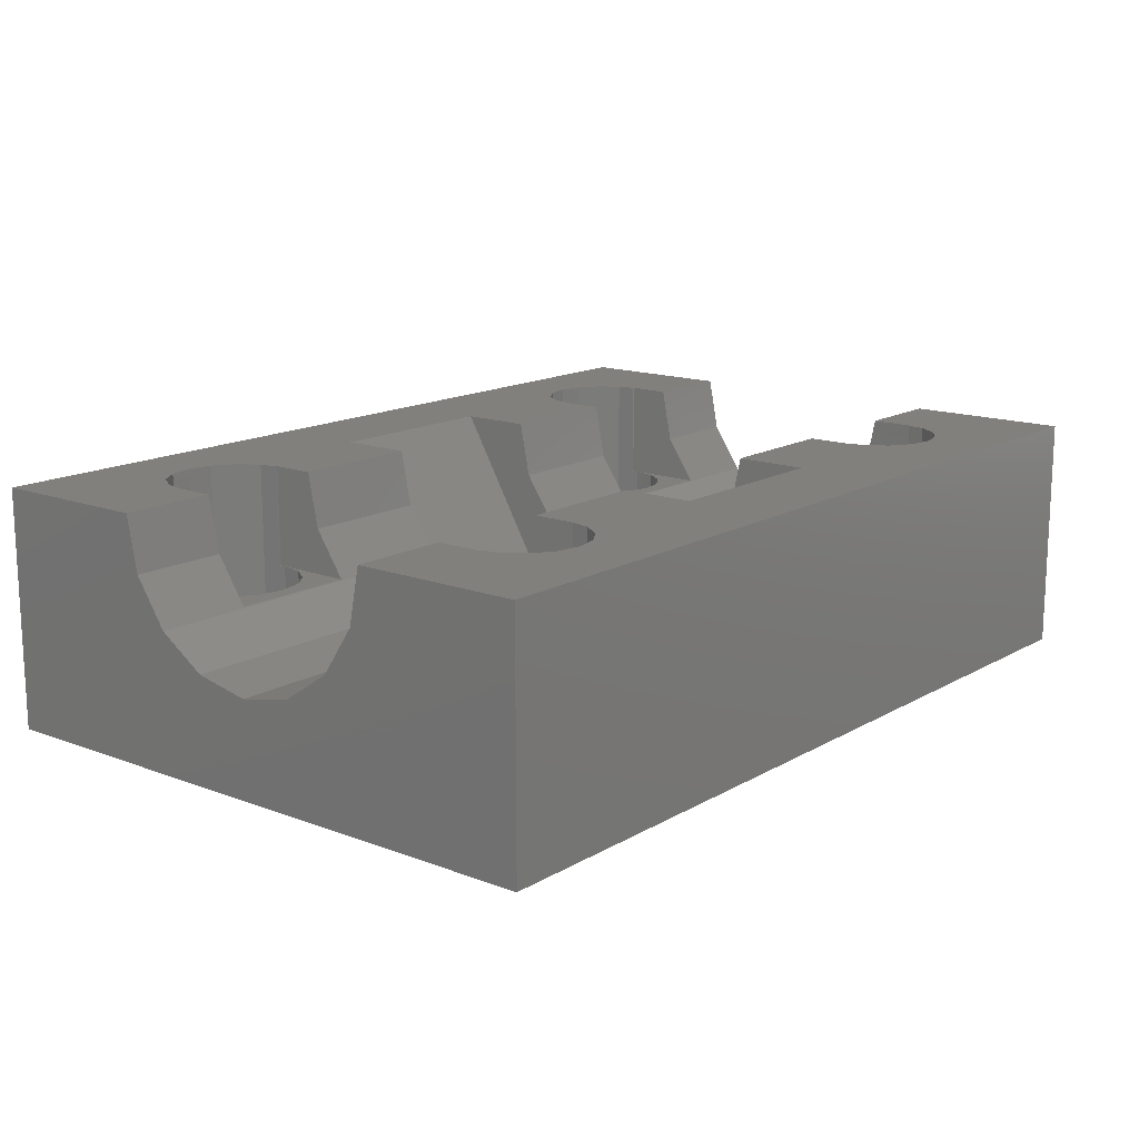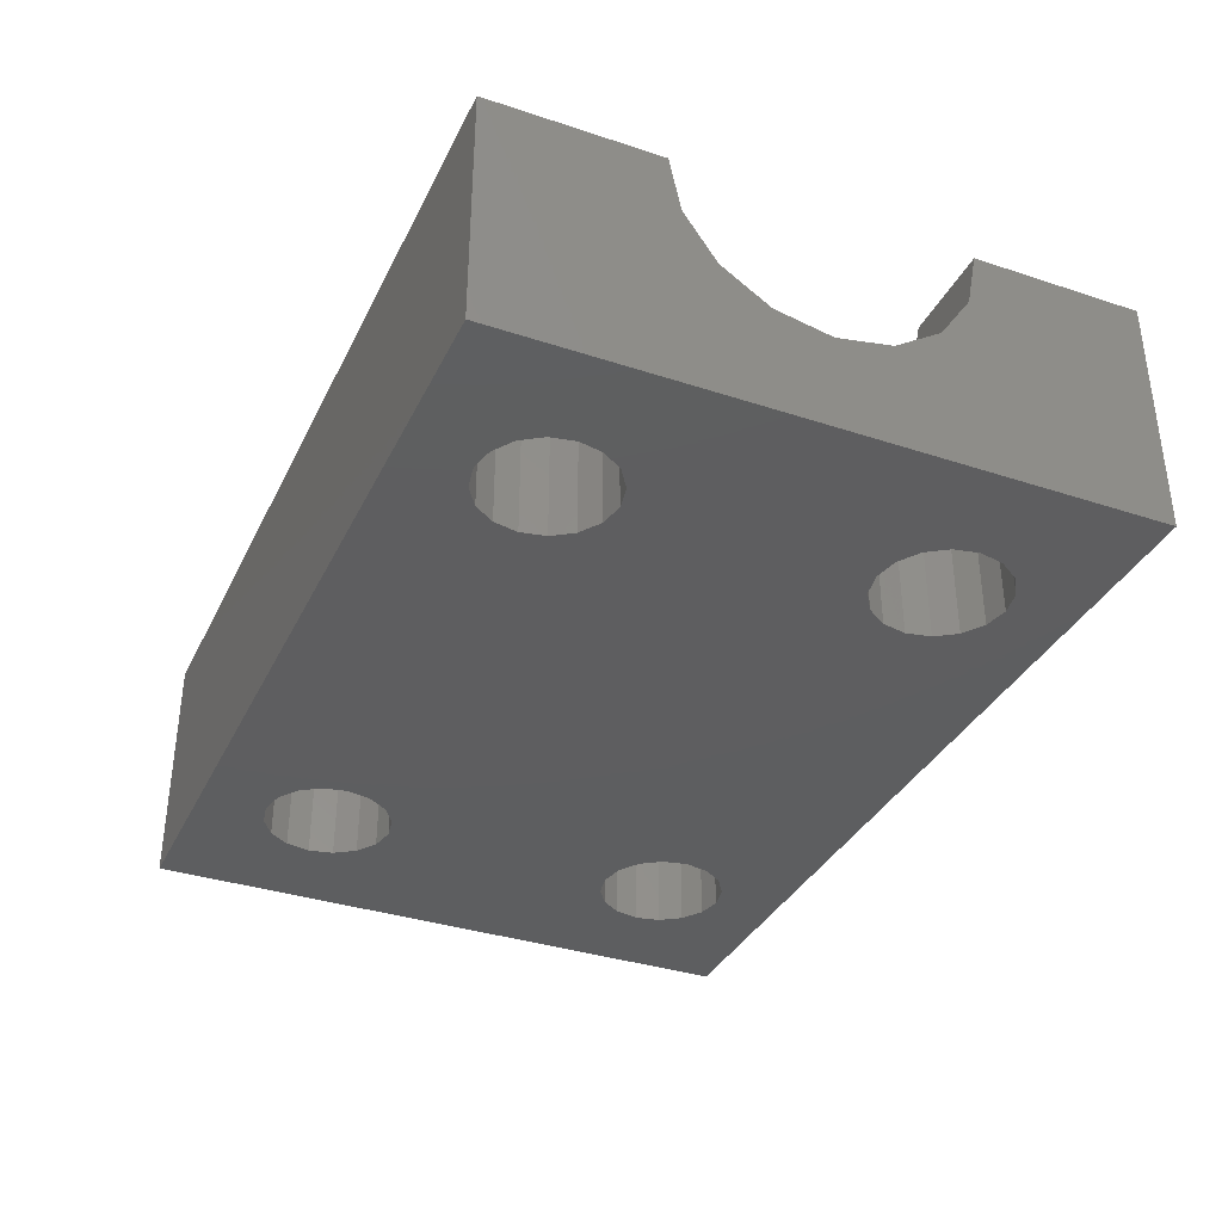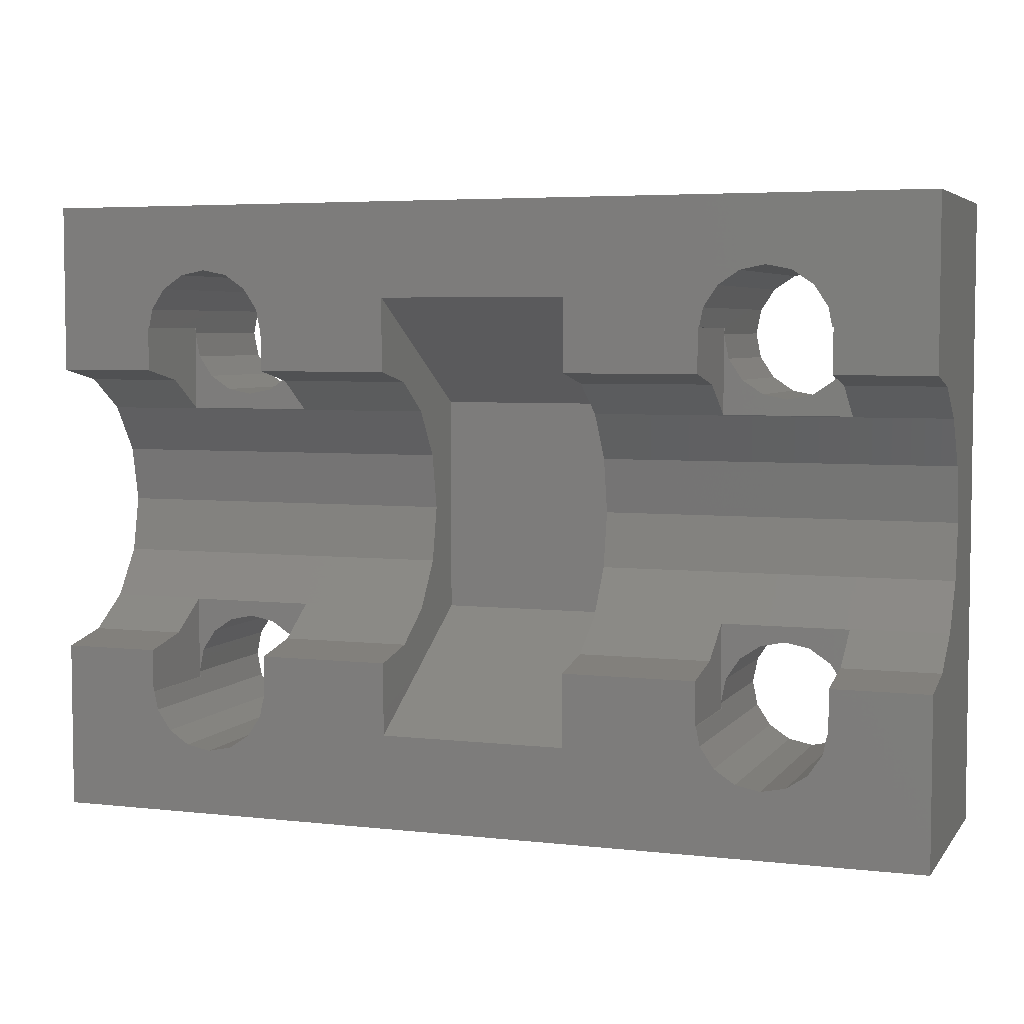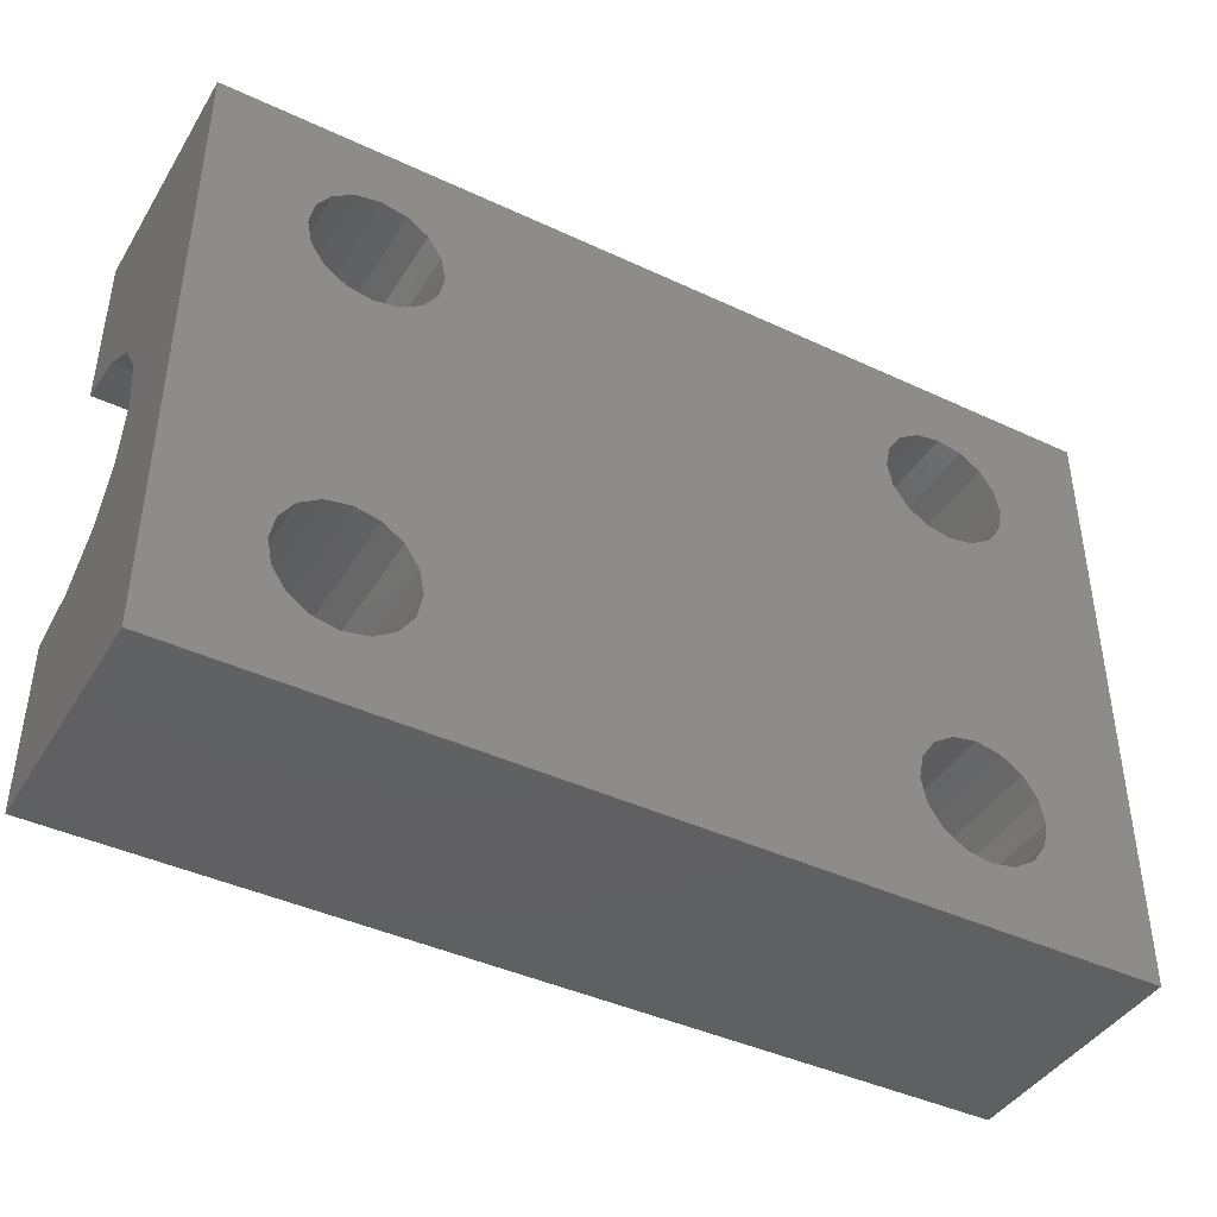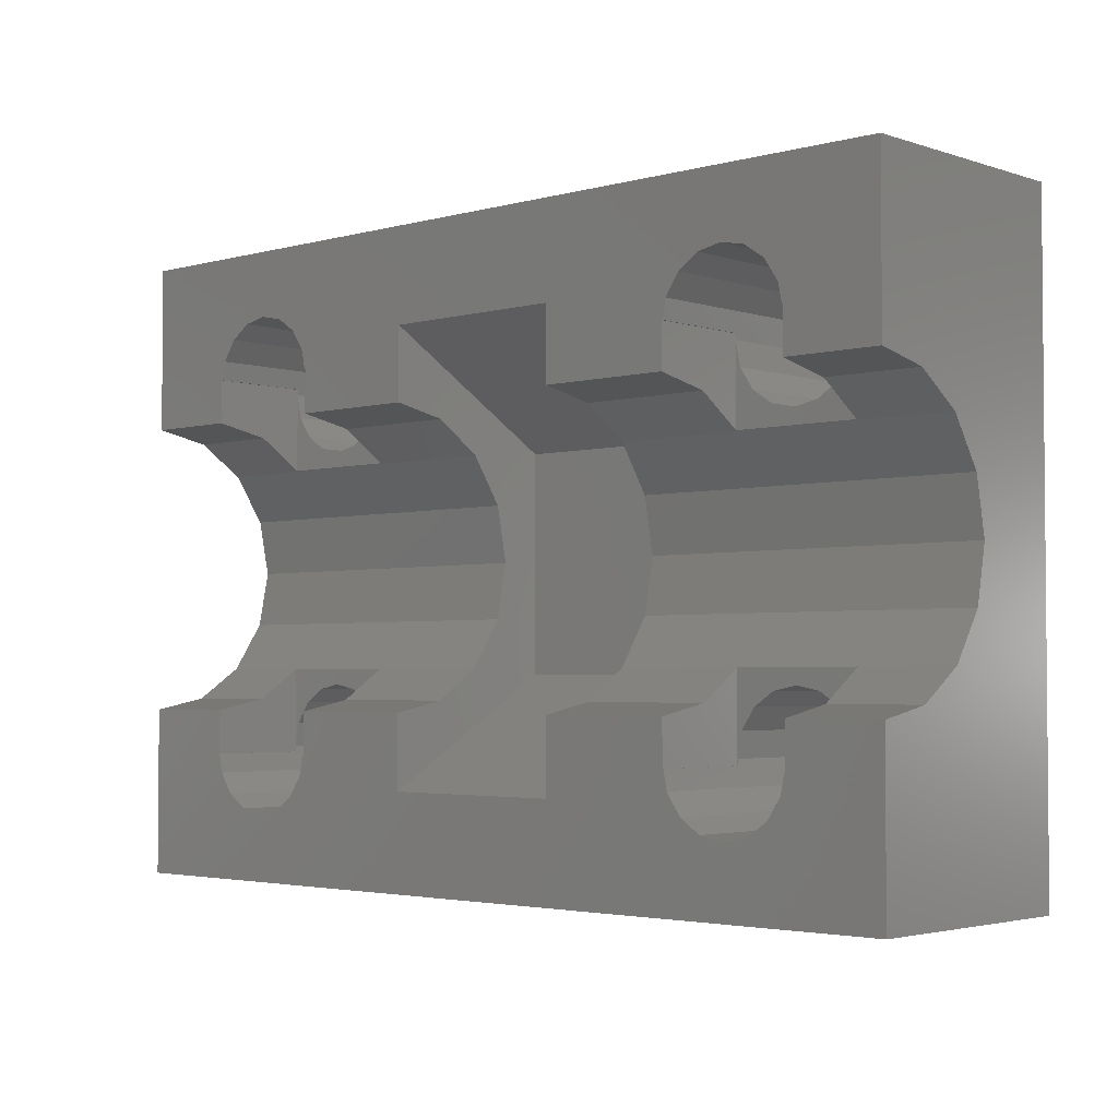
<metadata>
{"format":"stl","ext":"stl","renderer":"f3d","projection":"perspective","resolution":1024,"background":"white","views":[{"elev":14.8,"azim":-50.9,"up":"+Z"},{"elev":-35.5,"azim":66.5,"up":"+Z"},{"elev":4.9,"azim":19.7,"up":"+Y"},{"elev":-42.2,"azim":150.7,"up":"+Y"},{"elev":-3.0,"azim":42.5,"up":"+Y"}]}
</metadata>
<code>
# stl→obj: 237 verts, 486 faces
v -69.66 3.641 -24.88
v -69.79 4.283 -20.08
v -69.66 3.641 -16.59
v -93.19 0 -24.88
v -62.12 0 -24.88
v -62.12 0 -16.59
v -93.19 0 -16.59
v -74.39 7.247 -20.12
v -74.39 7.002 -23.05
v -74.39 6.164 -18.5
v -62.12 21.53 -16.59
v -62.12 21.53 -24.88
v -93.19 21.53 -16.59
v -93.19 21.53 -24.88
v -89.83 6.164 -18.5
v -89.83 4.483 -20.08
v -89.83 7.224 -20.08
v -74.39 18.3 -16.59
v -80.87 14.56 -23.05
v -74.39 14.56 -23.05
v -89.18 2.927 -24.88
v -88.47 2.45 -24.88
v -66.07 18.64 -24.88
v -66.79 19.12 -24.88
v -89.18 2.927 -16.59
v -88.47 2.45 -16.59
v -85.59 3.641 -16.59
v -80.87 5.784 -16.59
v -85.43 4.283 -16.59
v -87.63 2.283 -16.59
v -93.19 14.32 -20.12
v -80.87 14.32 -20.12
v -85.43 14.34 -20.08
v -85.59 17.92 -24.88
v -85.43 17.08 -20.08
v -85.47 17.28 -20.08
v -86.07 6.039 -20.08
v -85.43 7.224 -20.08
v -86.79 6.515 -20.08
v -66.07 18.64 -16.59
v -66.79 19.12 -16.59
v -93.19 15.78 -16.59
v -93.19 15.4 -18.5
v -65.43 17.08 -20.08
v -65.43 14.34 -20.08
v -65.43 15.4 -18.5
v -74.39 12.7 -21.2
v -62.12 10.78 -21.58
v -62.12 12.7 -21.2
v -85.59 16.24 -24.88
v -77.65 10.77 -24.88
v -86.07 15.53 -24.88
v -74.39 8.869 -21.2
v -69.83 4.483 -24.88
v -69.66 5.325 -24.88
v -69.66 5.325 -20.08
v -85.43 15.4 -18.5
v -80.87 15.4 -18.5
v -85.43 15.78 -16.59
v -86.07 2.927 -16.59
v -74.39 3.27 -16.59
v -80.87 3.27 -16.59
v -69.66 16.24 -20.08
v -69.83 14.34 -20.08
v -69.18 15.53 -20.08
v -65.43 4.483 -20.08
v -65.43 7.224 -20.08
v -65.59 5.325 -20.08
v -62.12 14.32 -20.12
v -65.59 17.92 -16.59
v -65.47 17.28 -16.59
v -65.43 17.28 -16.59
v -89.83 14.34 -20.08
v -80.87 6.164 -18.5
v -67.63 19.28 -16.59
v -80.87 10.78 -21.58
v -80.87 7.002 -23.05
v -87.63 2.283 -24.88
v -93.19 6.164 -18.5
v -93.19 7.247 -20.12
v -89.66 17.92 -24.88
v -89.66 17.92 -16.59
v -89.79 17.28 -20.08
v -62.12 6.164 -18.5
v -62.12 5.784 -16.59
v -65.43 6.164 -18.5
v -62.12 7.247 -20.12
v -86.07 6.039 -24.88
v -85.59 5.325 -24.88
v -80.87 18.3 -16.59
v -65.59 3.641 -24.88
v -66.07 2.927 -16.59
v -65.59 3.641 -16.59
v -86.07 18.64 -24.88
v -85.59 17.92 -16.59
v -86.07 18.64 -16.59
v -65.43 17.08 -24.88
v -65.59 17.92 -24.88
v -62.12 8.869 -21.2
v -74.39 10.78 -21.58
v -93.19 10.78 -21.58
v -93.19 5.784 -16.59
v -65.43 4.283 -16.59
v -65.47 4.283 -16.59
v -85.59 5.325 -20.08
v -87.63 19.28 -16.59
v -88.47 19.12 -16.59
v -85.43 17.08 -24.88
v -85.59 16.24 -20.08
v -89.66 3.641 -16.59
v -89.79 4.283 -16.59
v -89.83 4.283 -16.59
v -69.83 7.224 -20.08
v -89.83 17.08 -20.08
v -89.66 16.24 -20.08
v -66.07 6.039 -20.08
v -74.39 5.784 -16.59
v -69.18 18.64 -16.59
v -74.39 15.78 -16.59
v -89.83 17.08 -24.88
v -93.19 12.7 -21.2
v -89.66 3.641 -24.88
v -89.79 4.283 -20.08
v -74.39 14.32 -20.12
v -85.43 4.483 -20.08
v -89.18 15.53 -24.88
v -89.66 5.325 -24.88
v -89.66 16.24 -24.88
v -80.87 12.7 -21.2
v -67.63 6.683 -20.08
v -80.87 7.247 -20.12
v -62.12 15.4 -18.5
v -85.43 5.784 -16.59
v -69.83 4.483 -20.08
v -69.18 6.039 -20.08
v -68.47 2.45 -16.59
v -67.63 2.283 -24.88
v -68.47 2.45 -24.88
v -69.18 2.927 -24.88
v -69.18 2.927 -16.59
v -85.43 4.483 -24.88
v -74.39 15.4 -18.5
v -89.18 18.64 -16.59
v -85.47 17.28 -16.59
v -85.43 17.28 -16.59
v -86.07 15.53 -20.08
v -86.07 2.927 -24.88
v -86.79 2.45 -16.59
v -66.79 15.05 -20.08
v -66.07 15.53 -20.08
v -89.18 6.039 -20.08
v -89.66 5.325 -20.08
v -89.18 6.039 -24.88
v -66.79 6.515 -20.08
v -89.83 17.28 -16.59
v -89.83 17.28 -20.08
v -89.18 18.64 -24.88
v -89.83 5.784 -16.59
v -88.47 19.12 -24.88
v -87.63 19.28 -24.88
v -65.59 5.325 -24.88
v -66.07 6.039 -24.88
v -65.43 15.78 -16.59
v -66.07 15.53 -24.88
v -65.59 16.24 -24.88
v -66.79 15.05 -24.88
v -66.79 6.515 -24.88
v -67.63 6.683 -24.88
v -68.47 6.515 -20.08
v -65.43 4.483 -24.88
v -86.79 15.05 -20.08
v -80.87 15.78 -16.59
v -85.47 4.283 -16.59
v -66.79 2.45 -16.59
v -67.63 2.283 -16.59
v -69.79 4.283 -16.59
v -69.83 4.283 -16.59
v -87.63 6.683 -24.88
v -87.63 6.683 -20.08
v -69.66 17.92 -16.59
v -69.83 17.28 -16.59
v -69.79 17.28 -16.59
v -69.83 15.4 -18.5
v -69.83 17.08 -20.08
v -68.47 19.12 -24.88
v -68.47 19.12 -16.59
v -89.83 4.483 -24.88
v -80.87 8.869 -21.2
v -93.19 8.869 -21.2
v -65.59 16.24 -20.08
v -89.18 15.53 -20.08
v -68.47 15.05 -20.08
v -69.83 6.164 -18.5
v -88.47 15.05 -24.88
v -62.12 15.78 -16.59
v -86.79 2.45 -24.88
v -65.47 4.283 -20.08
v -65.43 5.784 -16.59
v -69.83 5.784 -16.59
v -69.83 15.78 -16.59
v -69.18 6.039 -24.88
v -88.47 6.515 -20.08
v -89.83 15.4 -18.5
v -89.79 17.28 -16.59
v -88.47 15.05 -20.08
v -87.63 14.88 -20.08
v -69.66 17.92 -24.88
v -69.18 18.64 -24.88
v -67.63 14.88 -20.08
v -69.79 17.28 -20.08
v -85.59 3.641 -24.88
v -85.47 4.283 -20.08
v -67.63 19.28 -24.88
v -66.07 2.927 -24.88
v -66.79 2.45 -24.88
v -89.83 15.78 -16.59
v -86.79 19.12 -24.88
v -86.79 6.515 -24.88
v -65.43 4.283 -20.08
v -89.83 4.283 -20.08
v -69.83 4.283 -20.08
v -65.43 17.28 -20.08
v -65.47 17.28 -20.08
v -69.83 17.28 -20.08
v -85.43 17.28 -20.08
v -85.43 4.283 -20.08
v -85.43 6.164 -18.5
v -87.63 14.88 -24.88
v -88.47 6.515 -24.88
v -68.47 6.515 -24.88
v -69.66 16.24 -24.88
v -69.18 15.53 -24.88
v -68.47 15.05 -24.88
v -69.83 17.08 -24.88
v -86.79 19.12 -16.59
v -86.79 15.05 -24.88
v -67.63 14.88 -24.88
f 1 2 3
f 4 5 6
f 7 4 6
f 8 9 10
f 11 12 13
f 12 14 13
f 15 16 17
f 18 19 20
f 4 21 22
f 12 23 24
f 25 7 26
f 27 28 29
f 26 7 30
f 31 32 33
f 34 35 36
f 37 38 39
f 40 11 41
f 42 13 43
f 44 45 46
f 47 48 49
f 50 51 52
f 53 9 8
f 54 55 56
f 57 58 59
f 60 28 27
f 61 9 62
f 63 64 65
f 66 67 68
f 12 69 49
f 70 71 72
f 33 73 31
f 74 28 62
f 75 41 11
f 76 77 19
f 20 19 77
f 4 22 78
f 79 80 7
f 81 82 83
f 84 85 6
f 86 84 87
f 37 88 89
f 24 40 41
f 90 19 18
f 91 92 93
f 94 95 96
f 97 98 12
f 99 100 53
f 14 4 101
f 79 7 102
f 93 103 104
f 105 37 89
f 106 13 107
f 108 50 109
f 110 111 112
f 113 67 87
f 114 73 115
f 68 67 116
f 117 10 61
f 118 18 119
f 81 120 14
f 101 76 121
f 122 123 110
f 49 124 47
f 125 38 105
f 126 127 128
f 121 76 129
f 130 67 113
f 80 38 131
f 132 69 11
f 29 28 133
f 47 124 20
f 56 113 134
f 55 135 56
f 136 137 138
f 139 3 140
f 141 125 105
f 18 20 142
f 13 143 107
f 95 144 145
f 146 33 109
f 147 148 60
f 9 100 20
f 149 45 150
f 151 152 153
f 116 67 154
f 155 114 156
f 143 81 157
f 60 62 28
f 158 79 102
f 159 14 160
f 53 100 9
f 161 116 162
f 132 163 46
f 159 143 157
f 164 165 162
f 142 119 18
f 68 116 161
f 166 167 168
f 169 113 135
f 5 91 170
f 159 107 143
f 171 33 146
f 172 59 58
f 173 27 29
f 6 174 175
f 3 2 176
f 57 35 33
f 3 176 177
f 178 39 179
f 78 26 30
f 12 48 5
f 59 172 145
f 87 8 113
f 180 181 182
f 183 64 184
f 185 186 118
f 184 64 63
f 62 9 77
f 187 122 4
f 154 67 130
f 188 101 189
f 159 106 107
f 150 45 190
f 177 117 3
f 115 73 191
f 69 45 64
f 65 64 192
f 185 75 186
f 87 5 99
f 39 38 179
f 123 111 110
f 162 165 161
f 193 134 113
f 6 175 136
f 151 17 152
f 100 47 20
f 141 105 89
f 194 127 126
f 20 124 142
f 48 47 100
f 132 11 195
f 30 196 78
f 91 93 197
f 181 183 184
f 12 11 69
f 84 198 85
f 131 77 188
f 177 199 117
f 66 161 170
f 3 139 1
f 200 181 119
f 54 51 55
f 84 86 198
f 145 172 95
f 51 89 88
f 4 189 101
f 99 5 48
f 95 94 34
f 157 14 159
f 153 152 127
f 201 55 51
f 202 17 151
f 203 73 114
f 204 83 82
f 69 64 124
f 157 81 14
f 179 38 17
f 98 23 12
f 205 73 206
f 25 22 21
f 121 14 101
f 118 207 208
f 131 189 80
f 192 64 209
f 207 180 210
f 211 27 212
f 22 26 78
f 213 75 185
f 122 21 4
f 200 183 181
f 191 73 205
f 92 91 214
f 60 211 147
f 74 77 131
f 214 91 5
f 215 214 5
f 66 68 161
f 190 45 44
f 193 199 177
f 24 213 12
f 62 77 74
f 152 17 16
f 12 49 48
f 155 42 216
f 28 74 133
f 58 19 90
f 14 121 31
f 92 174 6
f 101 188 76
f 139 138 147
f 182 210 180
f 137 215 5
f 206 73 33
f 212 141 211
f 138 140 136
f 40 24 23
f 124 49 69
f 138 137 5
f 19 129 76
f 130 113 169
f 217 160 14
f 80 17 38
f 35 34 108
f 86 67 66
f 189 131 188
f 87 67 86
f 61 10 9
f 140 138 139
f 218 39 178
f 81 143 82
f 219 66 197
f 156 114 83
f 220 123 16
f 221 2 134
f 222 223 44
f 210 224 184
f 225 36 35
f 226 125 212
f 180 207 118
f 149 164 166
f 190 97 165
f 160 106 159
f 74 227 133
f 164 149 150
f 190 44 97
f 128 115 126
f 126 115 191
f 135 113 56
f 48 100 99
f 228 205 206
f 205 228 194
f 20 77 9
f 134 193 177
f 108 109 35
f 225 145 144
f 212 27 173
f 173 226 212
f 15 79 158
f 112 158 102
f 172 58 90
f 229 202 153
f 153 202 151
f 148 147 196
f 120 83 114
f 72 163 195
f 201 169 135
f 169 201 230
f 221 177 176
f 125 226 29
f 196 30 148
f 206 33 171
f 176 2 221
f 83 120 81
f 144 36 225
f 137 136 175
f 219 104 103
f 156 204 155
f 188 77 76
f 54 56 134
f 118 208 185
f 181 224 182
f 182 224 210
f 211 60 27
f 225 35 145
f 19 58 32
f 221 134 177
f 105 38 37
f 204 156 83
f 71 223 222
f 195 163 132
f 226 173 29
f 222 72 71
f 141 212 125
f 104 219 197
f 197 93 104
f 184 224 181
f 135 55 201
f 97 44 98
f 98 44 223
f 22 25 26
f 118 119 180
f 63 65 231
f 231 65 232
f 109 33 35
f 232 65 192
f 192 233 232
f 133 227 29
f 180 119 181
f 129 19 32
f 179 17 202
f 52 146 109
f 52 109 50
f 234 184 63
f 234 63 231
f 186 75 11
f 70 72 195
f 86 66 219
f 117 61 140
f 117 140 3
f 148 30 7
f 110 112 102
f 4 78 196
f 4 196 5
f 14 120 128
f 14 128 4
f 14 31 43
f 14 43 13
f 155 216 203
f 155 203 114
f 69 132 46
f 69 46 45
f 155 204 82
f 85 198 103
f 223 71 70
f 223 70 98
f 128 127 187
f 128 187 4
f 164 162 167
f 164 167 166
f 13 106 235
f 80 189 4
f 80 4 7
f 99 53 8
f 99 8 87
f 172 90 96
f 172 96 95
f 31 73 203
f 31 203 43
f 136 140 61
f 235 96 90
f 235 90 186
f 153 127 194
f 162 116 154
f 162 154 167
f 227 74 131
f 227 131 38
f 43 203 216
f 43 216 42
f 32 58 57
f 32 57 33
f 36 144 95
f 36 95 34
f 215 174 92
f 215 92 214
f 209 64 45
f 209 45 149
f 80 79 15
f 80 15 17
f 54 134 2
f 54 2 1
f 121 129 32
f 121 32 31
f 8 10 193
f 8 193 113
f 196 147 138
f 196 138 5
f 122 110 25
f 122 25 21
f 5 87 84
f 5 84 6
f 142 183 200
f 142 200 119
f 208 34 94
f 208 94 185
f 91 197 66
f 91 66 170
f 164 150 190
f 164 190 165
f 111 123 220
f 111 220 112
f 37 39 218
f 37 218 88
f 145 35 57
f 145 57 59
f 127 152 16
f 127 16 187
f 210 184 234
f 210 234 207
f 120 114 115
f 120 115 128
f 168 130 169
f 168 169 230
f 167 154 130
f 167 130 168
f 187 16 123
f 187 123 122
f 183 142 124
f 183 124 64
f 222 44 46
f 227 38 125
f 227 125 29
f 220 16 15
f 199 193 10
f 199 10 117
f 137 175 174
f 137 174 215
f 186 90 18
f 186 18 118
f 126 191 205
f 126 205 194
f 171 146 52
f 171 52 236
f 40 70 195
f 40 195 11
f 12 213 217
f 12 217 14
f 25 110 102
f 25 102 7
f 42 155 82
f 198 86 219
f 198 219 103
f 233 237 230
f 168 230 237
f 168 237 166
f 229 153 194
f 229 194 228
f 94 217 213
f 94 213 185
f 70 40 23
f 70 23 98
f 85 103 93
f 235 186 11
f 235 11 13
f 211 1 139
f 211 139 147
f 1 211 141
f 148 136 61
f 136 148 7
f 136 7 6
f 12 165 97
f 75 213 24
f 75 24 41
f 96 235 217
f 96 217 94
f 179 202 229
f 179 229 178
f 192 209 237
f 192 237 233
f 222 46 163
f 222 163 72
f 220 15 158
f 220 158 112
f 209 149 166
f 209 166 237
f 160 217 235
f 160 235 106
f 228 206 171
f 228 171 236
f 218 178 236
f 228 236 178
f 228 178 229
f 42 82 143
f 42 143 13
f 233 230 201
f 85 93 92
f 85 92 6
f 148 61 62
f 148 62 60
f 207 108 34
f 207 34 208
f 108 207 234
f 232 233 201
f 232 201 51
f 88 218 236
f 54 89 51
f 5 170 161
f 108 234 231
f 50 108 231
f 88 236 52
f 88 52 51
f 89 54 1
f 89 1 141
f 161 165 12
f 161 12 5
f 50 231 232
f 50 232 51

</code>
